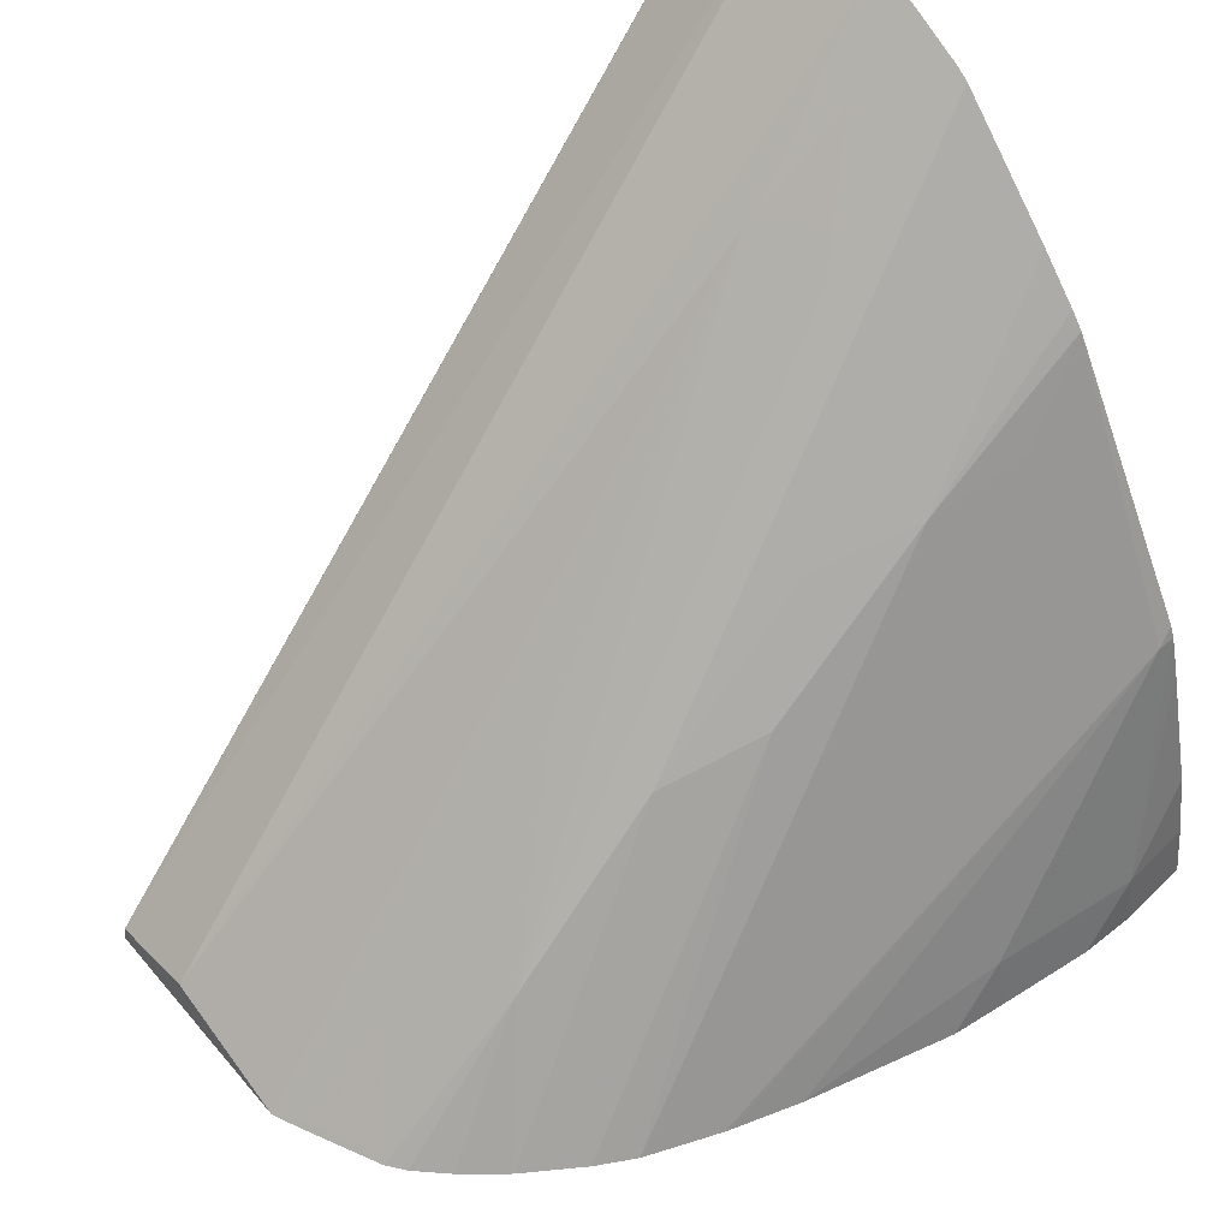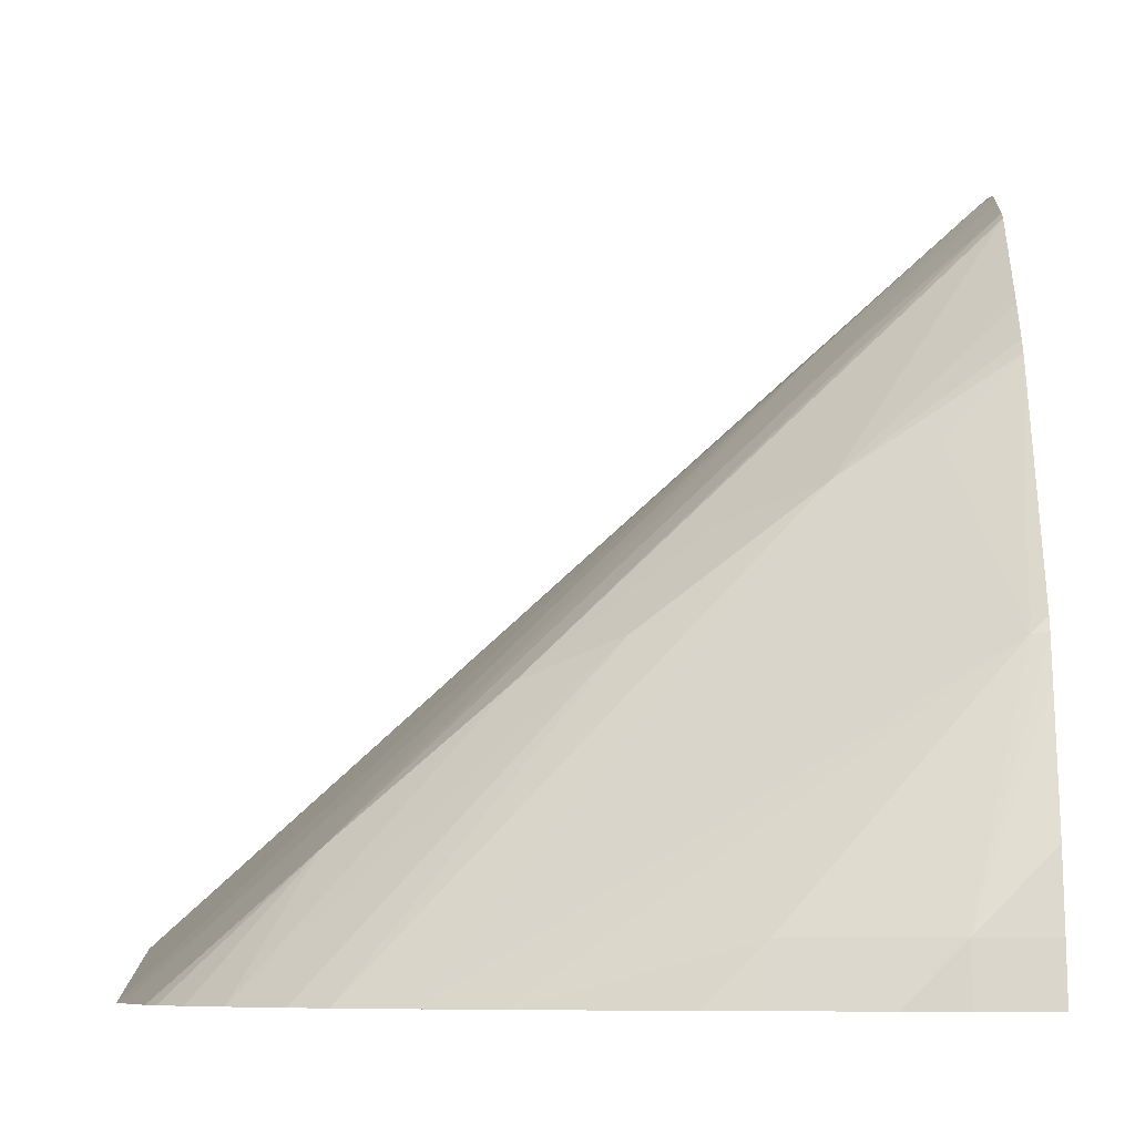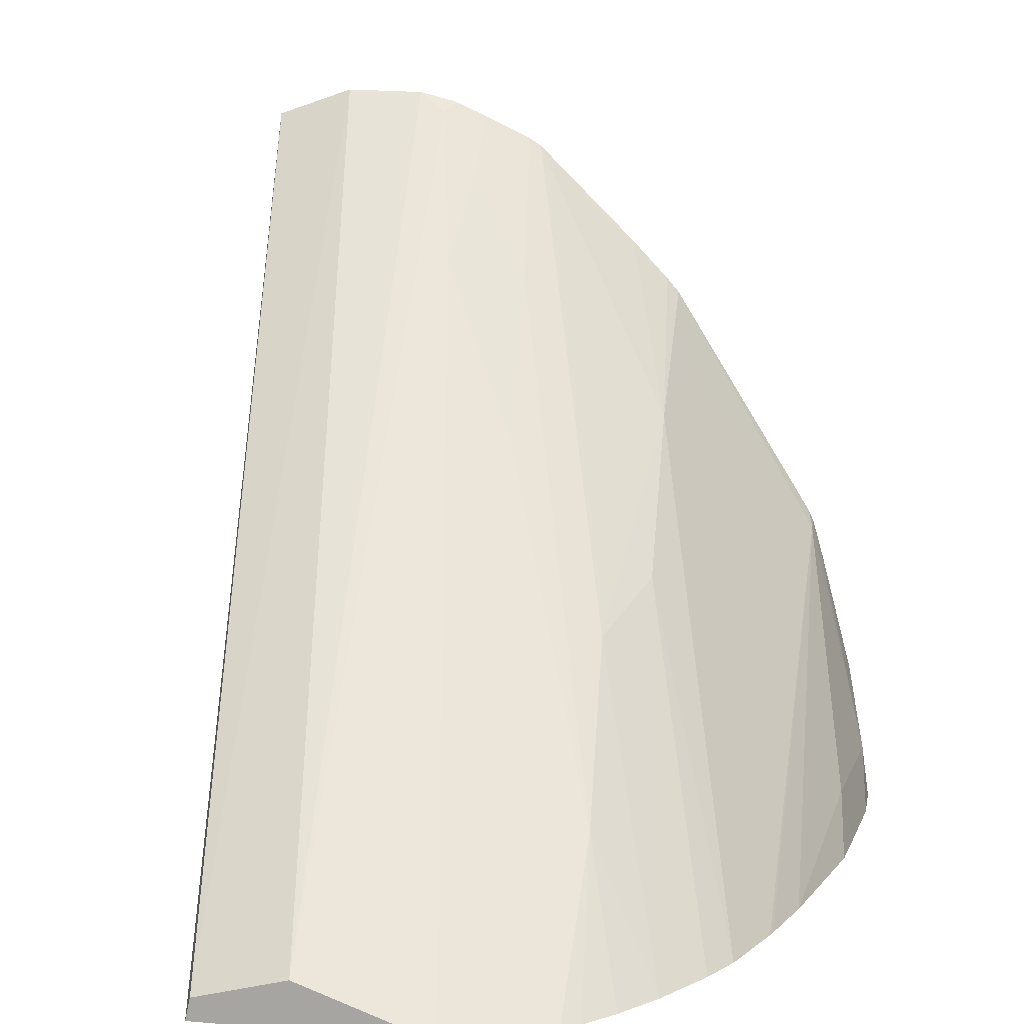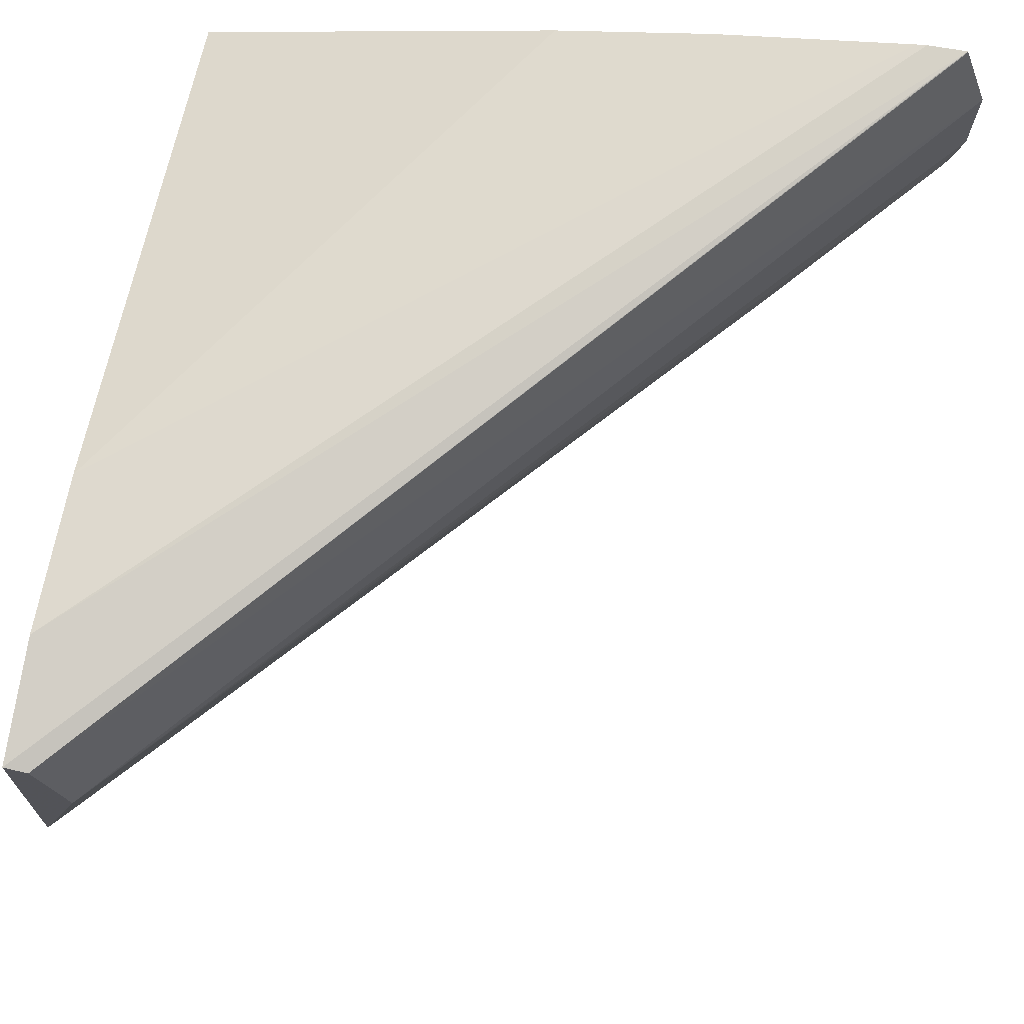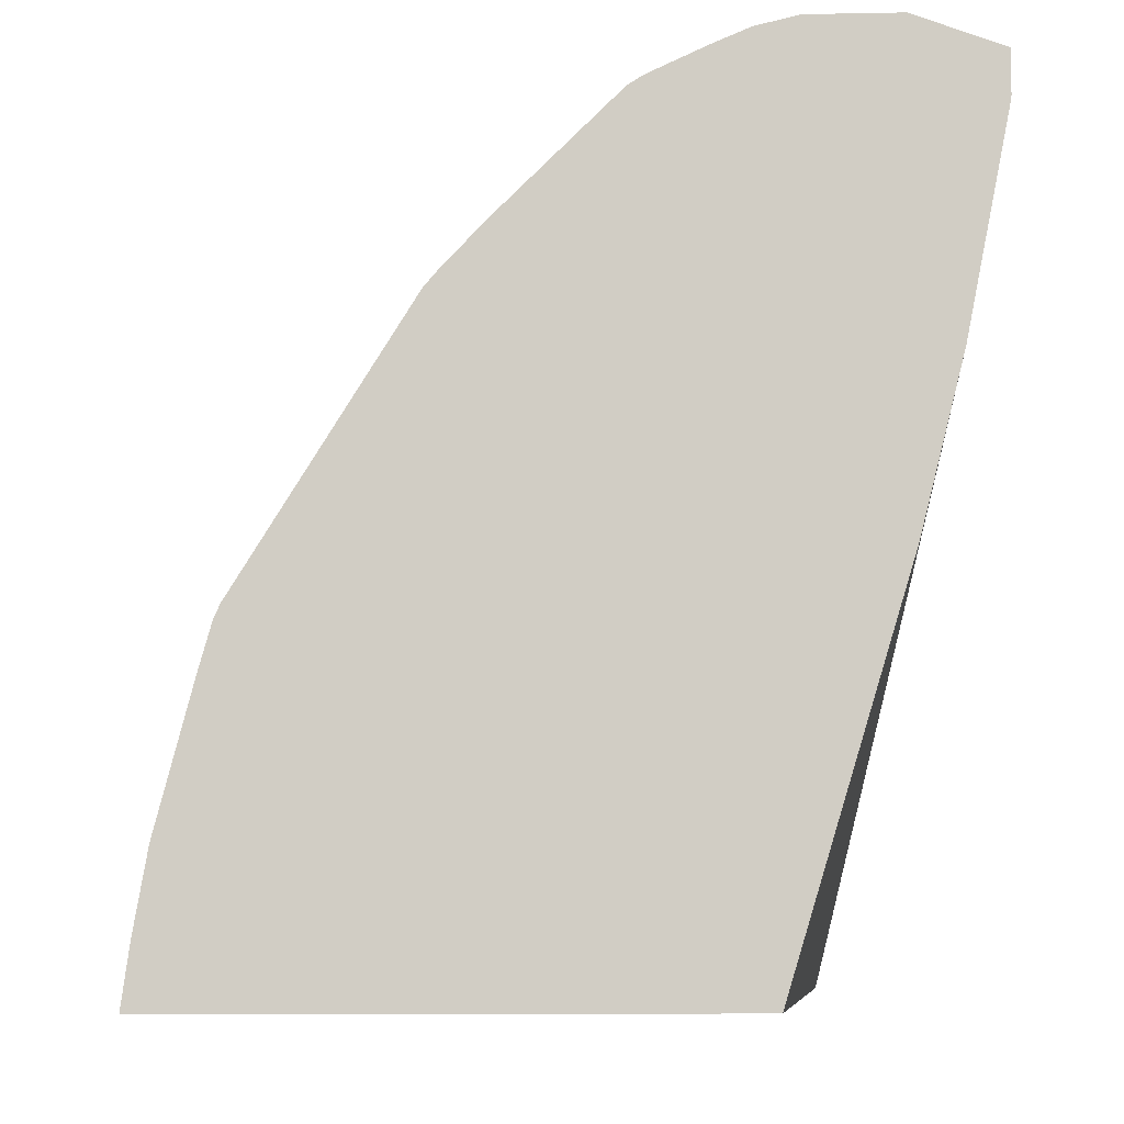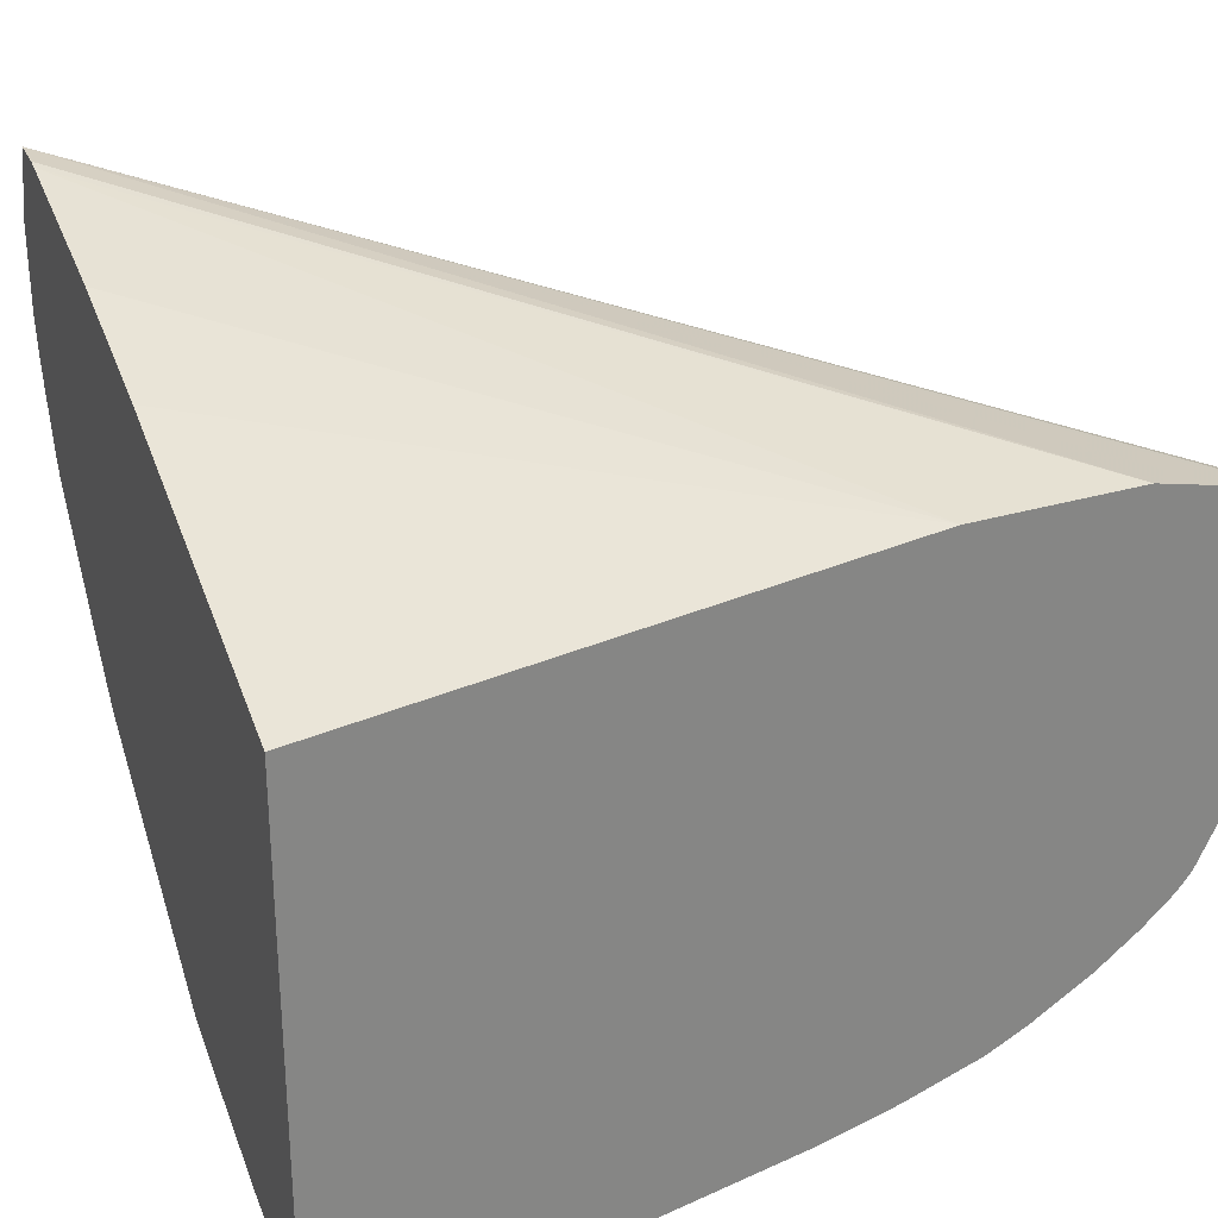
<metadata>
{"format":"obj","ext":"obj","renderer":"f3d","projection":"perspective","resolution":1024,"background":"white","views":[{"elev":53.7,"azim":140.8,"up":"+Y"},{"elev":-7.8,"azim":-176.4,"up":"+Y"},{"elev":13.2,"azim":101.1,"up":"+Y"},{"elev":69.6,"azim":100.3,"up":"+Z"},{"elev":-6.6,"azim":-90.7,"up":"+Y"},{"elev":28.2,"azim":-21.1,"up":"+Z"}]}
</metadata>
<code>
v 0.02558 -0.01776 0.006655
v 0.02558 -0.01779 0.005655
v 0.02558 -0.0181 0.007633
v 0.02562 -0.01813 0.007621
v 0.03524 -0.02684 0.006052
v 0.03524 -0.02655 0.004932
v 0.02558 -0.0179 0.005188
v 0.0258 -0.01804 0.005286
v 0.02558 -0.01857 0.007628
v 0.03382 -0.02712 0.006403
v 0.03509 -0.02712 0.006144
v 0.03524 -0.02712 0.006113
v 0.03524 -0.02697 0.003729
v 0.02857 -0.02063 0.00483
v 0.02766 -0.01981 0.00483
v 0.02558 -0.01809 0.004754
v 0.02643 -0.01881 0.004739
v 0.02747 -0.01966 0.004816
v 0.02558 -0.01869 0.007607
v 0.0319 -0.02712 0.006335
v 0.03524 -0.02712 0.003316
v 0.034 -0.02614 0.003007
v 0.03125 -0.02352 0.003474
v 0.03286 -0.02553 0.002071
v 0.02934 -0.02177 0.003685
v 0.02558 -0.01838 0.004156
v 0.0271 -0.01966 0.00414
v 0.02741 -0.02004 0.003868
v 0.02558 -0.02096 0.007162
v 0.02558 -0.02281 0.006697
v 0.02558 -0.02712 0.005391
v 0.0352 -0.02712 0.003217
v 0.03308 -0.02533 0.003007
v 0.03502 -0.02705 0.003007
v 0.03467 -0.02712 0.002089
v 0.03451 -0.02712 0.001879
v 0.03416 -0.02712 0.00154
v 0.03367 -0.02712 0.001147
v 0.0309 -0.0238 0.002259
v 0.02558 -0.01848 0.003997
v 0.02558 -0.02712 -0.000615
v 0.0351 -0.02712 0.003007
v 0.03298 -0.02712 0.0006951
v 0.02968 -0.02336 0.001839
v 0.02759 -0.02175 0.001998
v 0.0288 -0.02214 0.002471
v 0.02558 -0.01974 0.002718
v 0.02558 -0.02646 -0.0005224
v 0.02646 -0.02712 -0.0007231
v 0.03252 -0.02712 0.0004485
v 0.03164 -0.02712 0.0001167
v 0.02646 -0.02141 0.001793
v 0.02558 -0.02042 0.00209
v 0.02558 -0.02024 0.002246
v 0.02558 -0.02558 -0.0003676
v 0.02646 -0.02646 -0.0006306
v 0.02712 -0.02712 -0.0007363
v 0.03154 -0.02712 8.555e-05
v 0.03152 -0.02709 9.702e-05
v 0.02578 -0.02357 0.0001831
v 0.02558 -0.02339 0.0002461
v 0.02558 -0.02403 4.048e-05
v 0.02558 -0.02354 0.000179
v 0.02828 -0.02646 -0.0004691
v 0.02828 -0.02712 -0.000633
v 0.03076 -0.02712 -0.0001463
v 0.02895 -0.02712 -0.0005691
f 1 2 7
f 1 7 16
f 1 16 26
f 1 26 40
f 1 40 47
f 1 47 54
f 1 54 53
f 1 53 61
f 1 61 63
f 1 63 62
f 1 62 55
f 1 55 48
f 1 48 41
f 1 41 31
f 1 31 30
f 1 30 29
f 1 29 19
f 1 19 9
f 1 9 3
f 1 3 4
f 1 4 5
f 1 5 6
f 1 6 2
f 2 6 8
f 2 8 7
f 3 9 10
f 3 10 11
f 3 11 12
f 3 12 5
f 3 5 4
f 5 12 21
f 5 21 13
f 5 13 6
f 6 13 14
f 6 14 15
f 6 15 8
f 7 8 16
f 8 17 16
f 8 15 18
f 8 18 17
f 9 19 10
f 10 20 31
f 10 31 41
f 10 41 49
f 10 49 57
f 10 57 65
f 10 65 67
f 10 67 66
f 10 66 58
f 10 58 51
f 10 51 50
f 10 50 43
f 10 43 38
f 10 38 37
f 10 37 36
f 10 36 35
f 10 35 42
f 10 42 32
f 10 32 21
f 10 21 12
f 10 12 11
f 10 19 20
f 13 21 14
f 14 21 15
f 15 21 22
f 15 22 23
f 15 23 24
f 15 24 25
f 15 25 18
f 16 17 27
f 16 27 28
f 16 28 26
f 17 18 27
f 18 25 28
f 18 28 27
f 19 29 20
f 20 29 30
f 20 30 31
f 21 32 22
f 22 24 33
f 22 33 23
f 22 32 34
f 22 34 35
f 22 35 24
f 23 33 24
f 24 35 36
f 24 36 37
f 24 37 38
f 24 38 39
f 24 39 26
f 24 26 28
f 24 28 25
f 26 39 40
f 32 42 34
f 34 42 35
f 38 43 44
f 38 44 39
f 39 44 45
f 39 45 46
f 39 46 40
f 40 46 45
f 40 45 47
f 41 48 56
f 41 56 49
f 43 50 44
f 44 50 45
f 45 50 51
f 45 51 52
f 45 52 53
f 45 53 54
f 45 54 47
f 48 55 56
f 49 56 57
f 51 58 59
f 51 59 60
f 51 60 52
f 52 60 53
f 53 60 61
f 55 62 56
f 56 62 63
f 56 63 60
f 56 60 64
f 56 64 57
f 57 64 65
f 58 66 60
f 58 60 59
f 60 66 64
f 60 63 61
f 64 66 67
f 64 67 65

</code>
